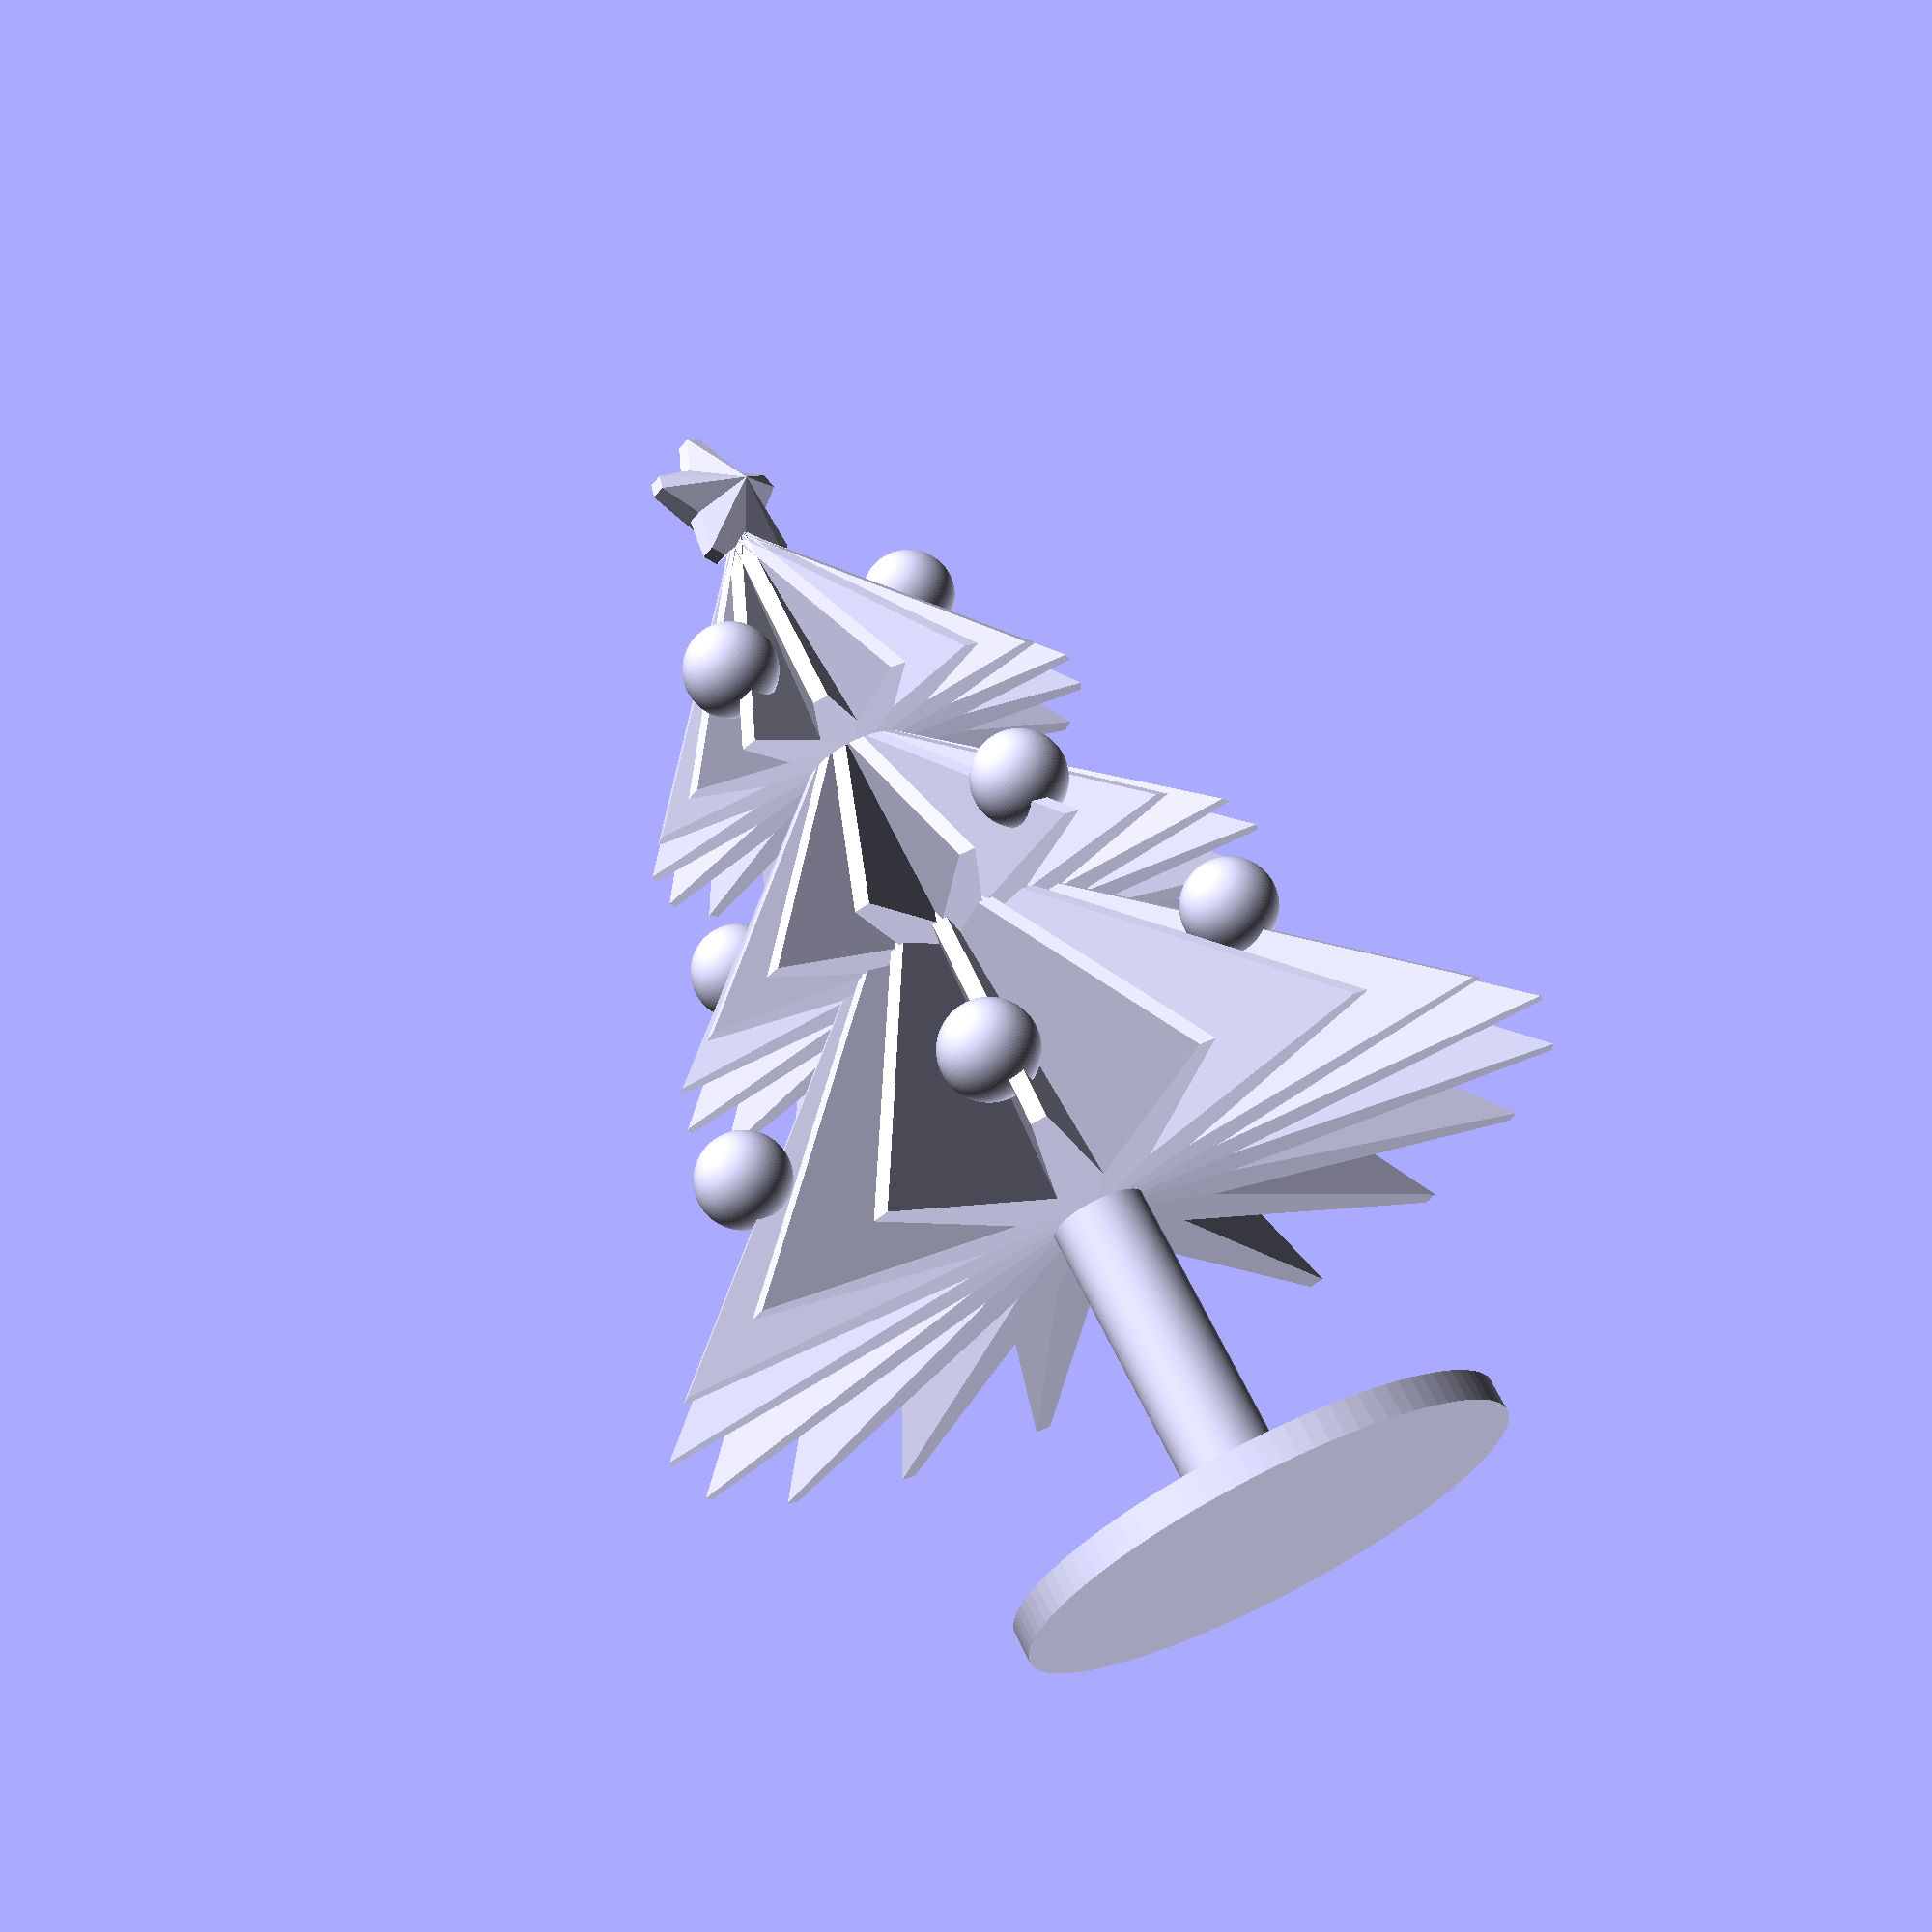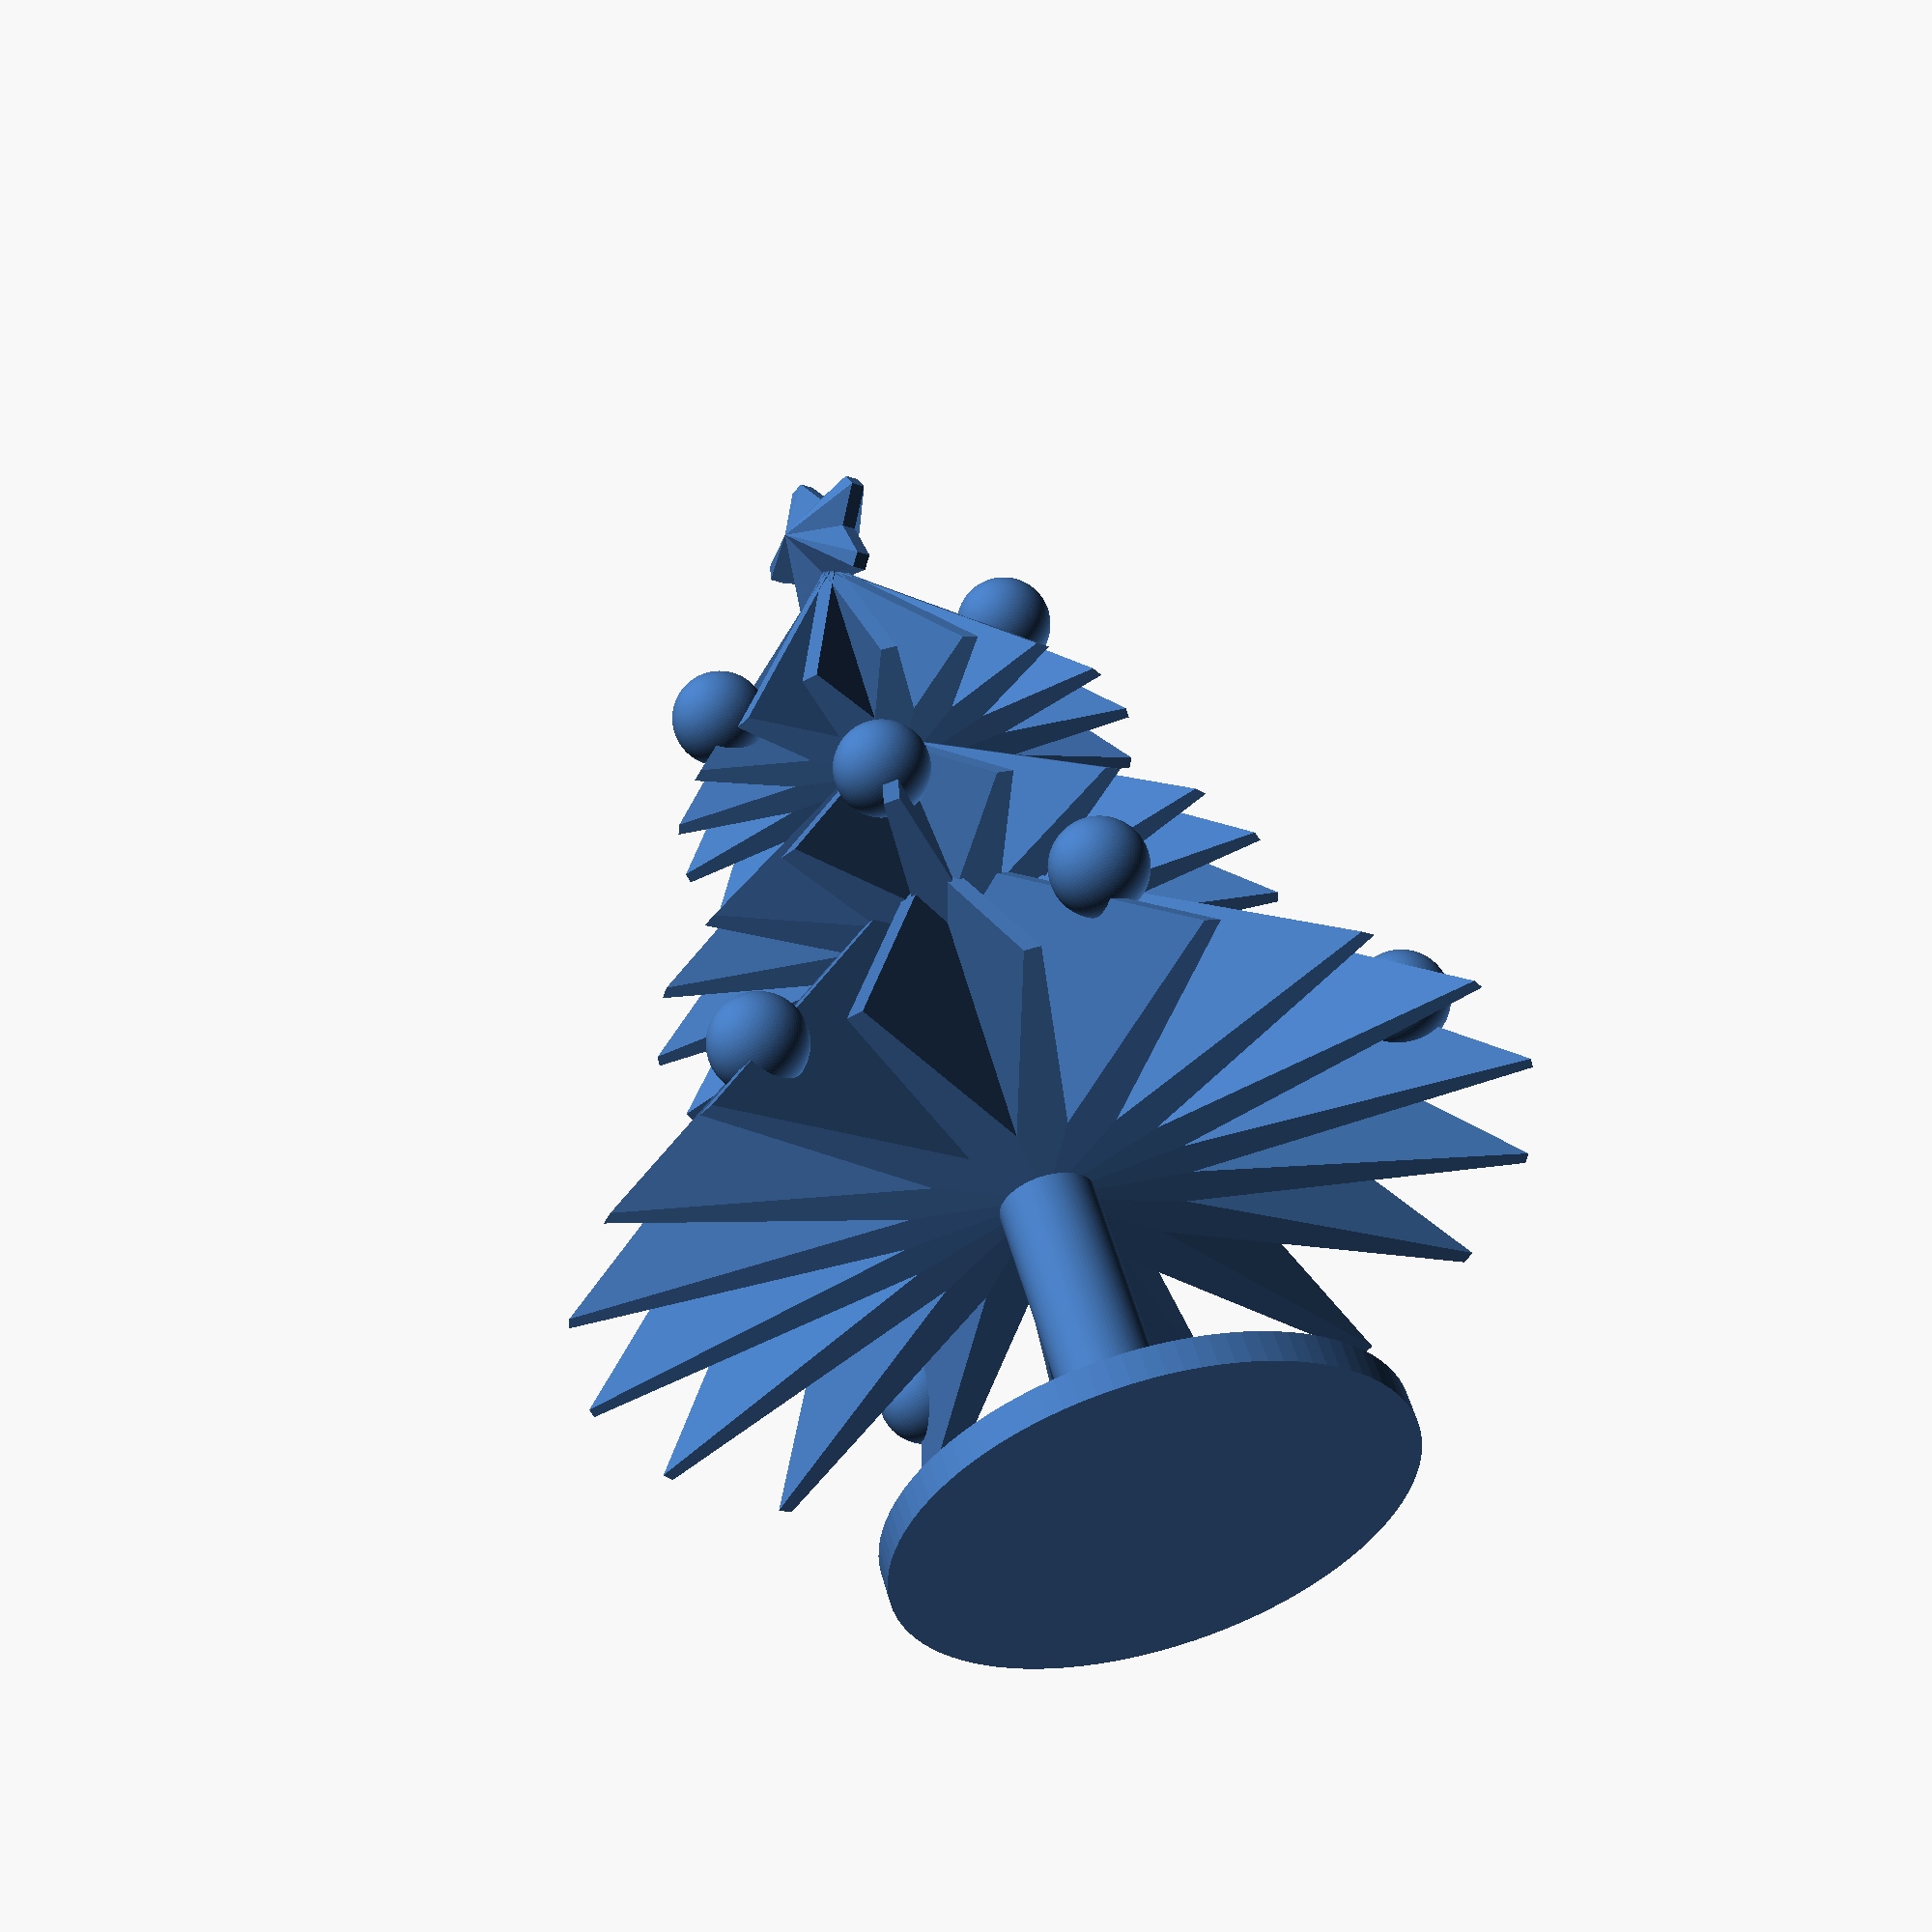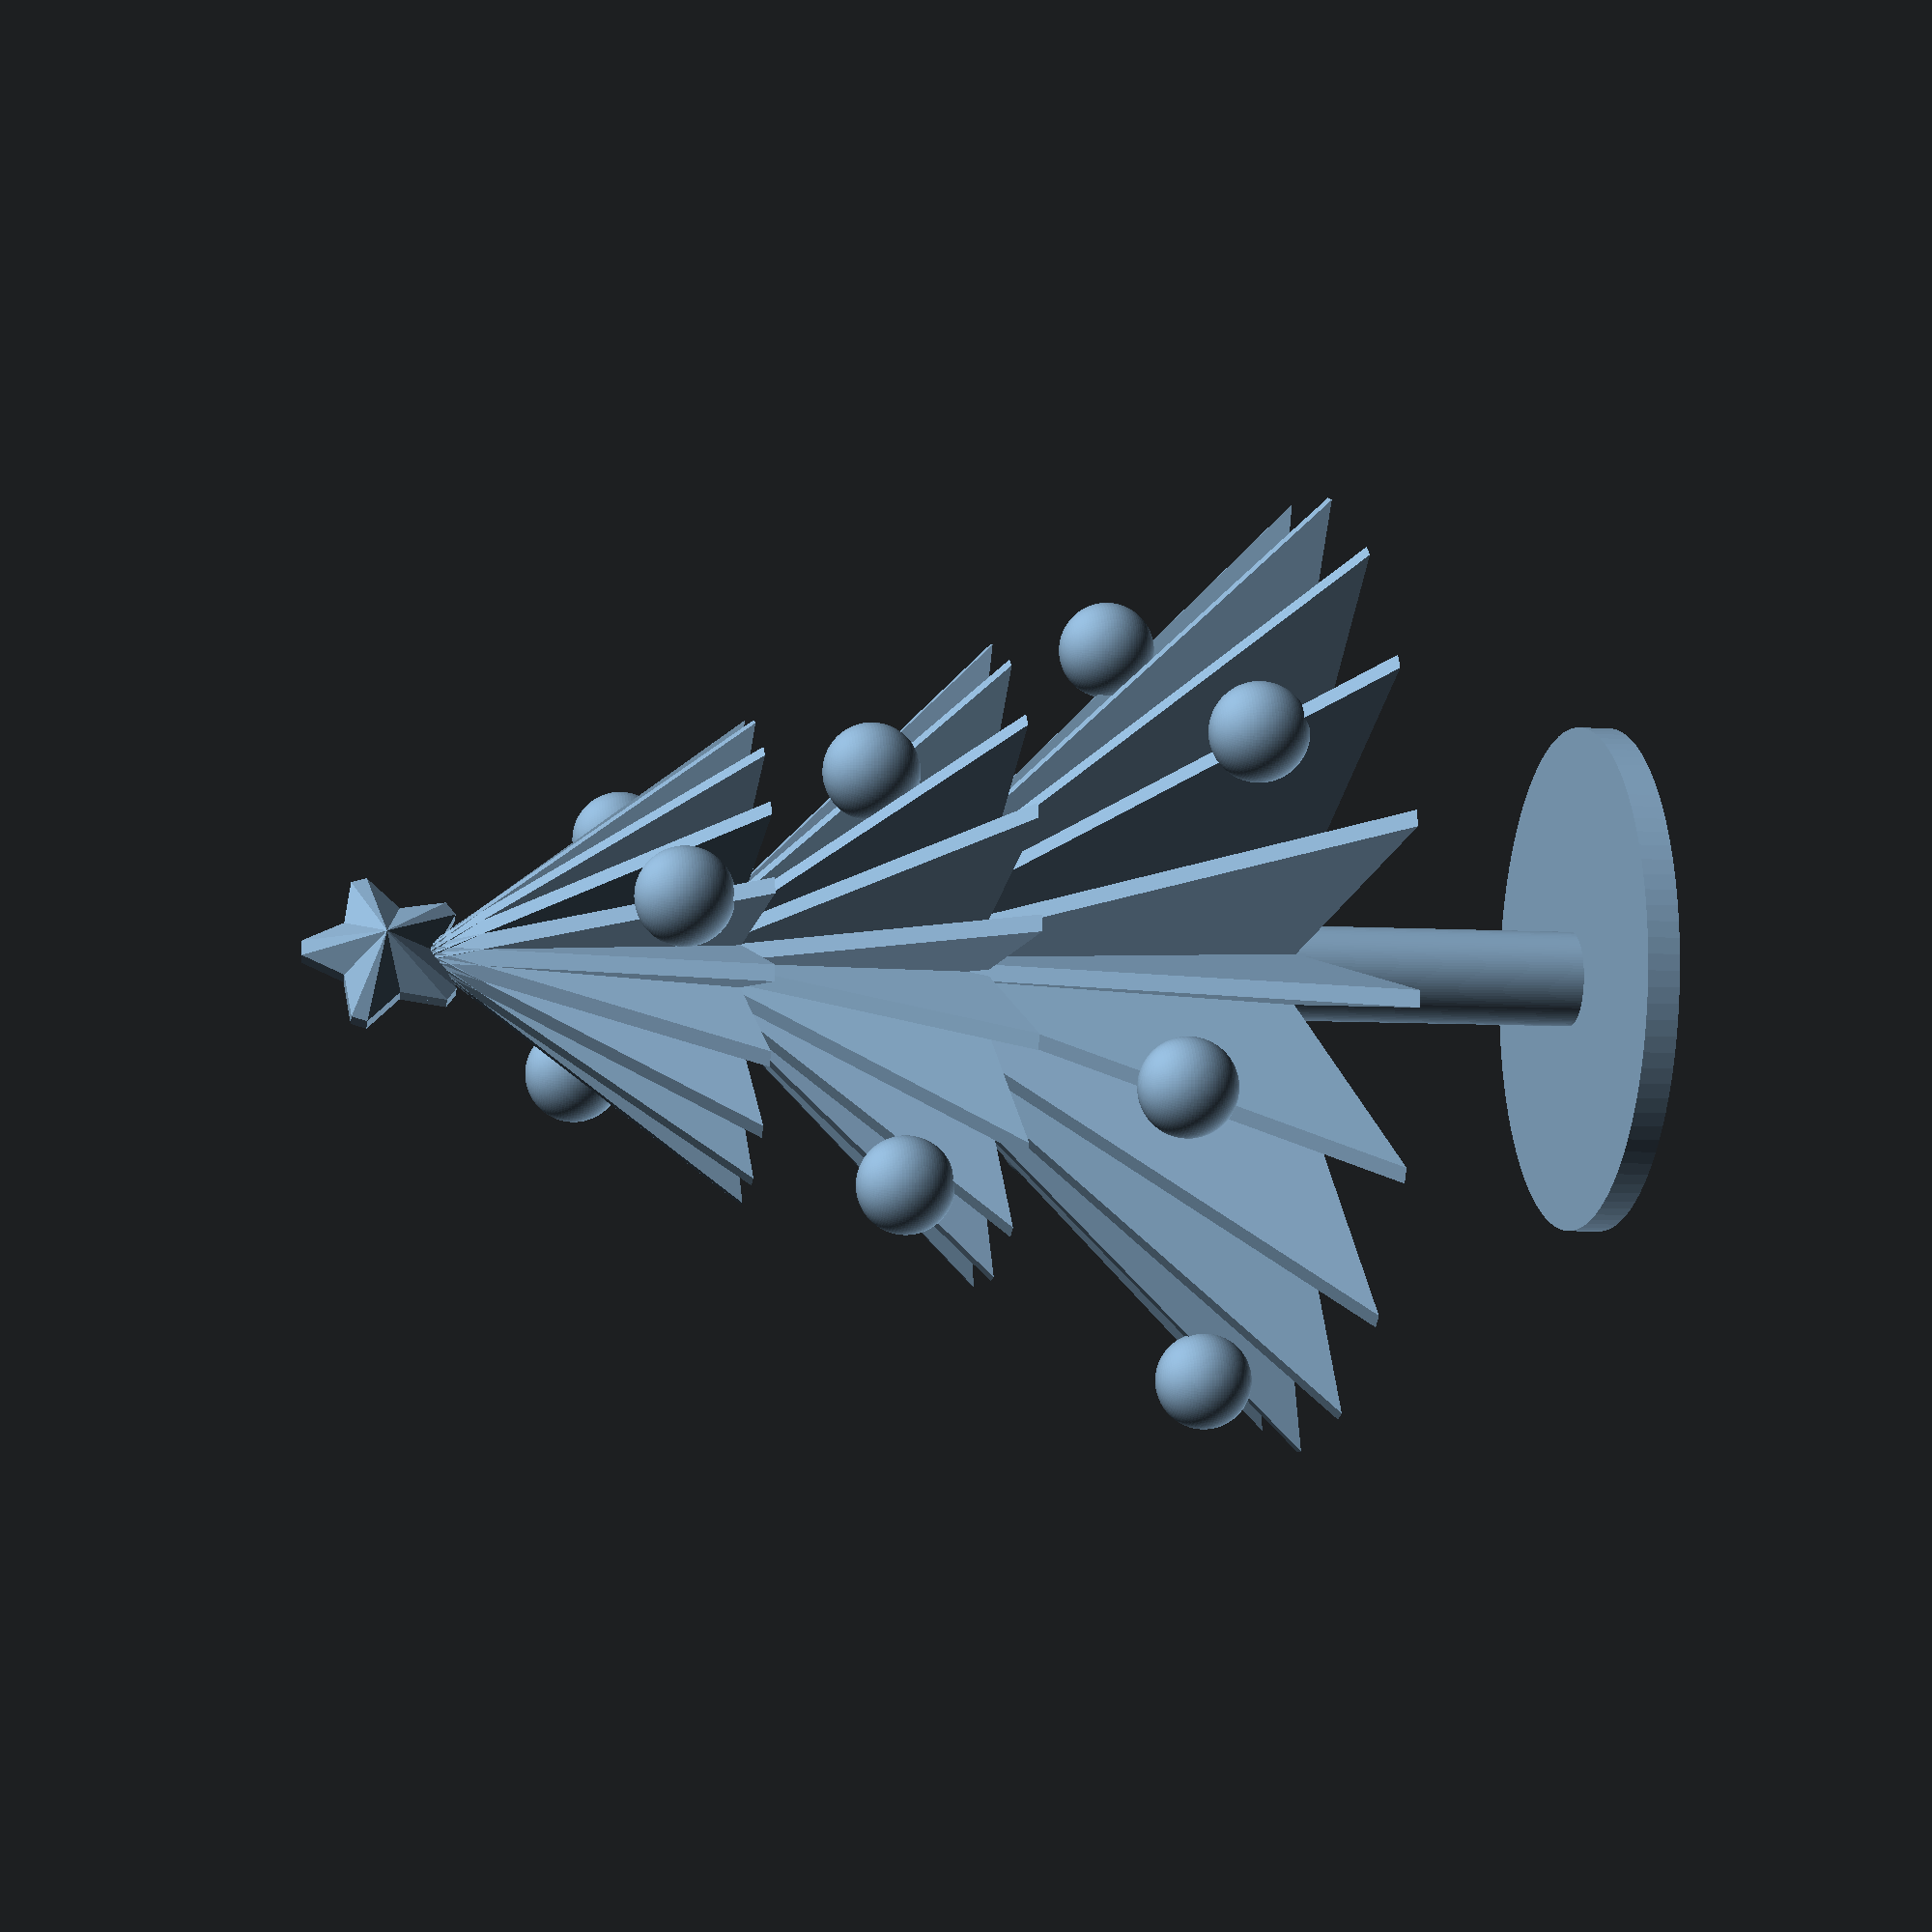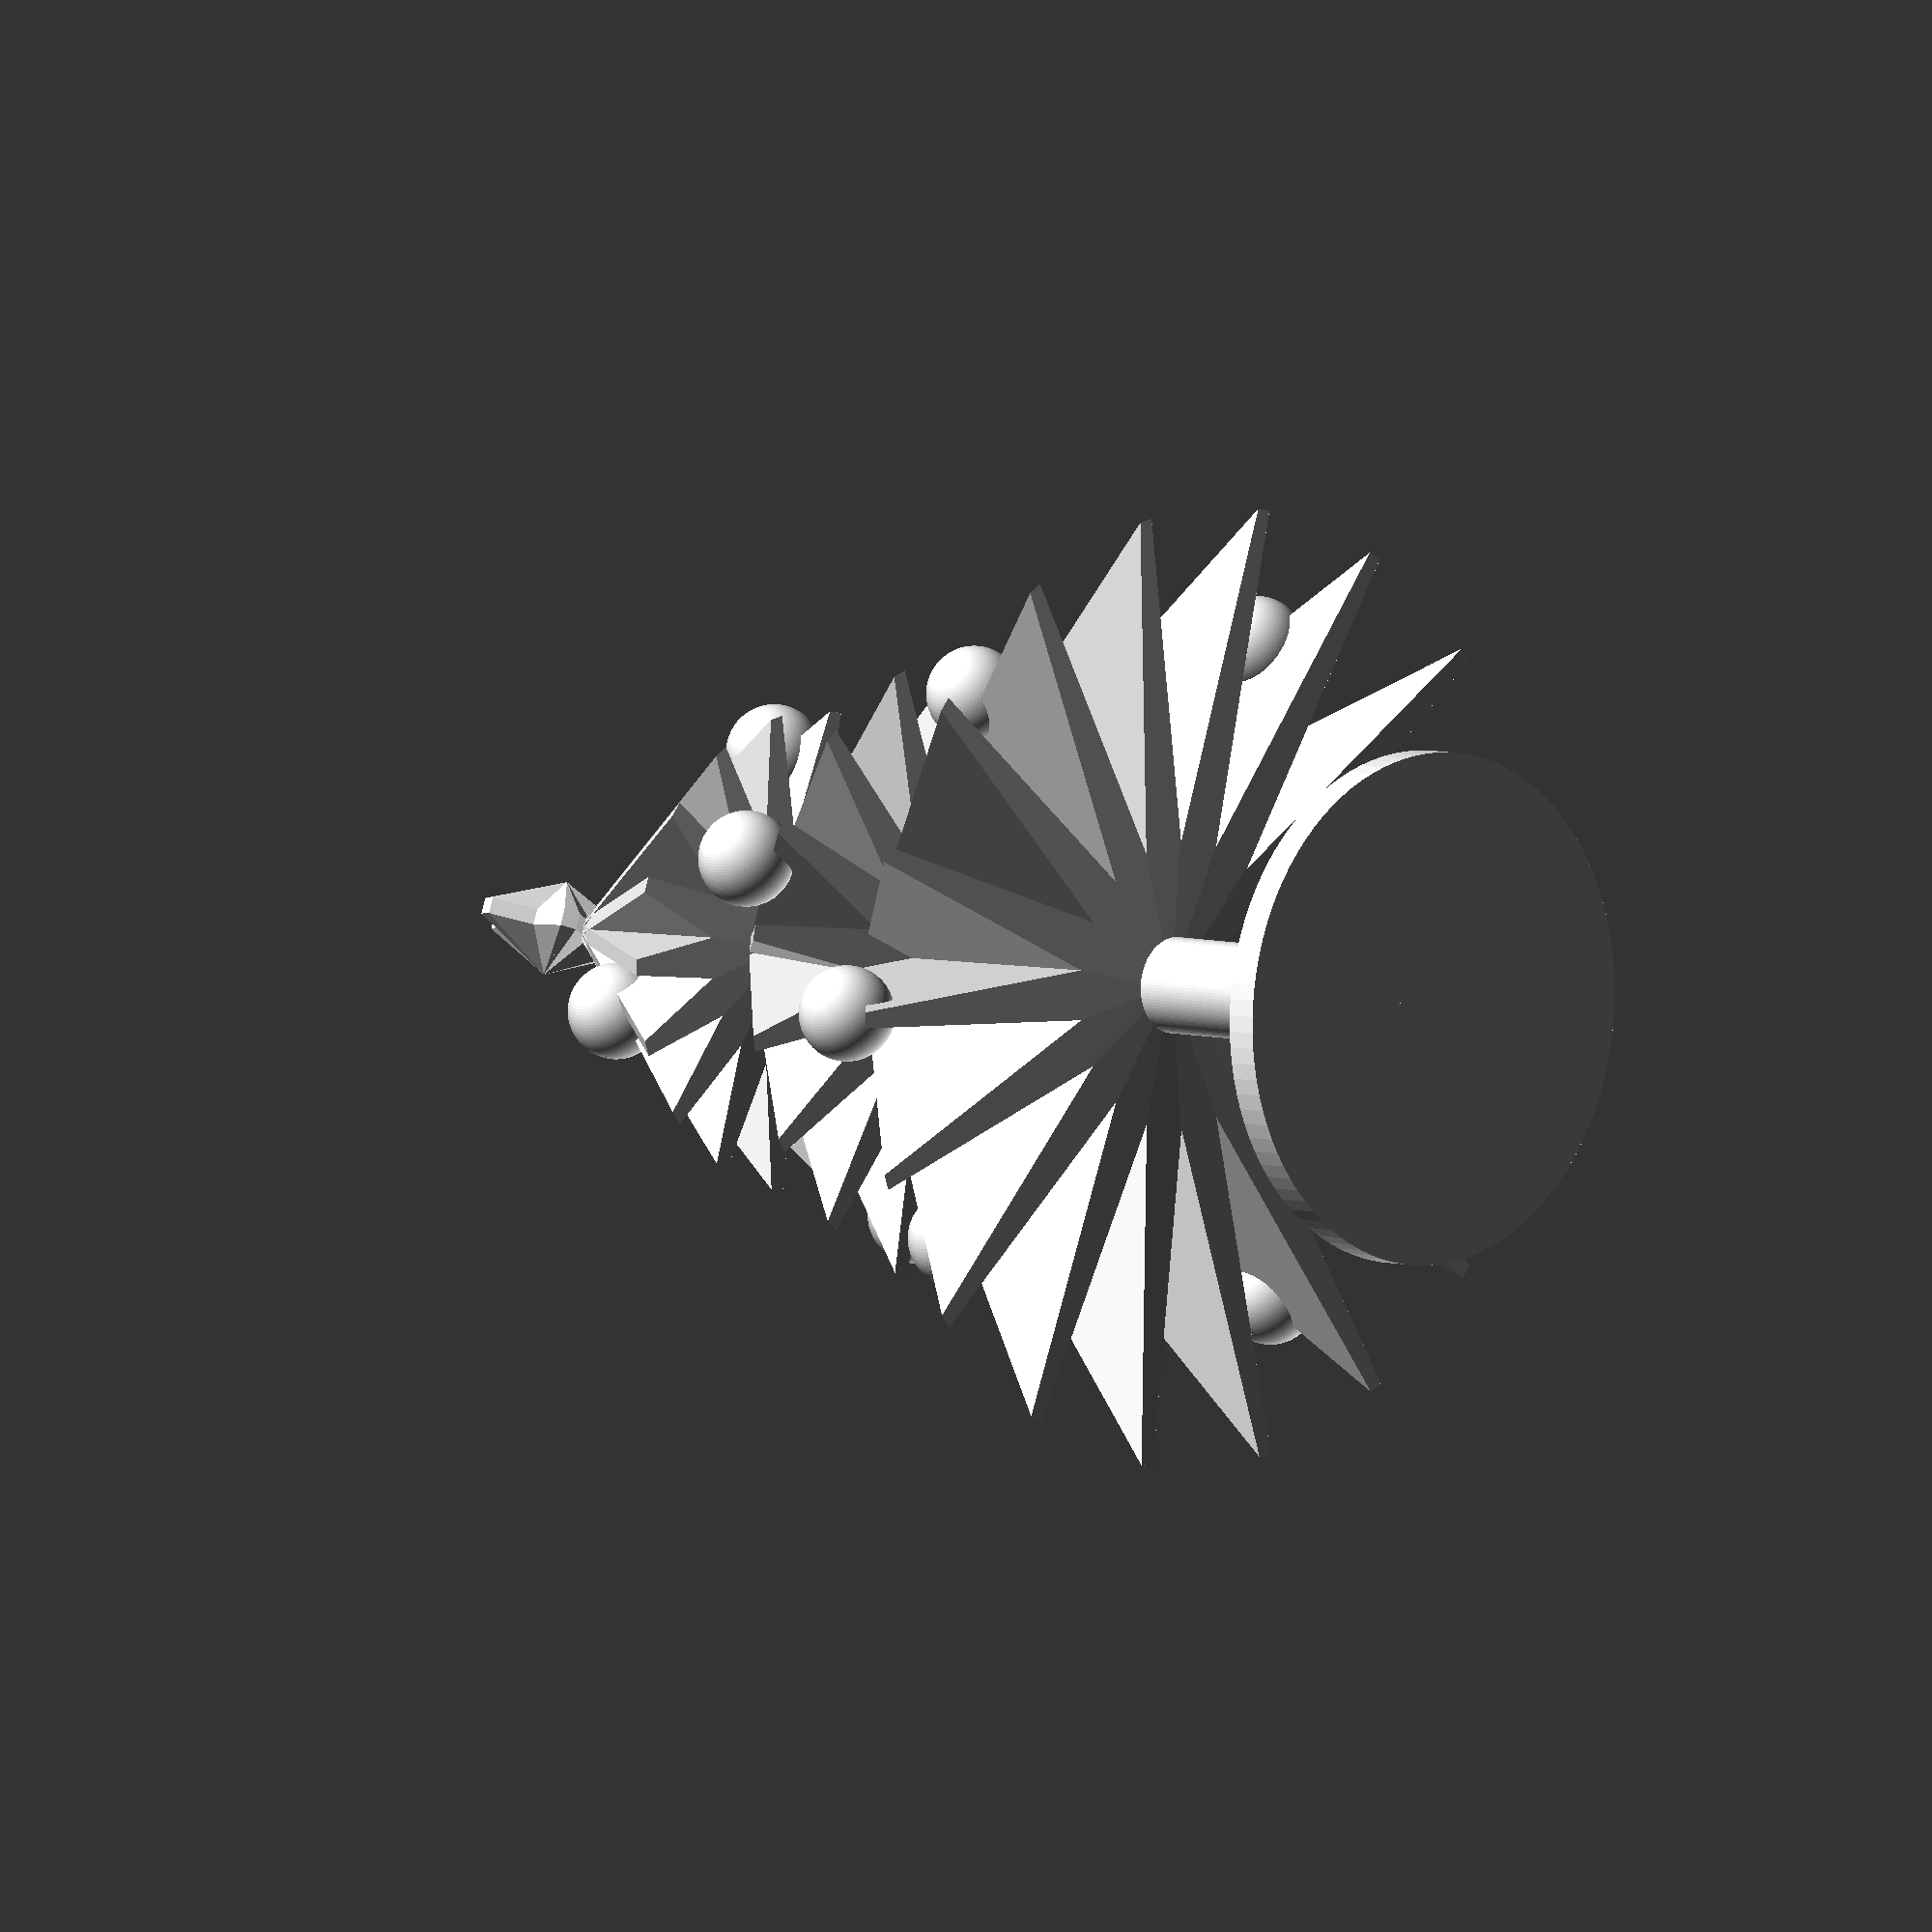
<openscad>
$fn=100;

module leaf(z,h,r,rr){
translate([0,0,z])
for(i=[0:29])
  rotate([0,0,i*20+rr])
  polyhedron(
    points=[
      [0,-2,h*0.1],[0,2,h*0.1],[r,0.5,0],[r,-0.5,0],
      [0,-0.5,h],[0,0.5,h]],
    triangles=[
      [0,2,1],[0,3,2],[0,1,4],[1,5,4],
      [2,3,4],[2,4,5],[0,4,3],[1,2,5]
      
]);
}

module christmas_tree() {

leaf(0,30,30,0);
leaf(20,20,20,10);
leaf(35,20,15,0);


translate([0,0,-20])
  cylinder(h=23,r=3);

translate([0,0,-20])
  linear_extrude(2)
    circle(16);

translate([0,0,57])
for(k=[0:4])
rotate([0,k*72])
for(j=[0:1])
mirror([0,j,0])
for(i=[0:1])
mirror([i,0,0])
polyhedron(
  points=[
    [0,0,0],[3,0,0],[3,0.5,0],[0,3,0],
    [0,0,5],[0.5,0,5],[0.5,0.5,5],[0,0.5,5]
  ],
  triangles=[
    [0,1,2],[2,3,0],[4,6,5],[4,7,6],
    [1,5,2],[5,6,2],[6,3,2],[3,6,7],
    [5,1,0],[4,5,0],[4,0,3],[7,4,3]
  ]
);

translate([-5,6,45]) sphere(r=3);
translate([10,3,42]) sphere(r=3);
translate([-2,-12,40]) sphere(r=3);

translate([5,15,25]) sphere(r=3);
translate([-16,-2,26]) sphere(r=3);
translate([8,-10,28]) sphere(r=3);

translate([19,-7,12]) sphere(r=3);
translate([19,15,7]) sphere(r=3);
translate([-3,18,13]) sphere(r=3);
translate([-24,9,6]) sphere(r=3);
translate([-15,-14,11]) sphere(r=3);
translate([4,-23,7]) sphere(r=3);
}

christmas_tree();





</openscad>
<views>
elev=292.6 azim=321.2 roll=153.9 proj=p view=wireframe
elev=306.3 azim=233.9 roll=164.5 proj=p view=wireframe
elev=187.1 azim=69.7 roll=100.0 proj=p view=solid
elev=354.7 azim=160.1 roll=134.8 proj=o view=wireframe
</views>
